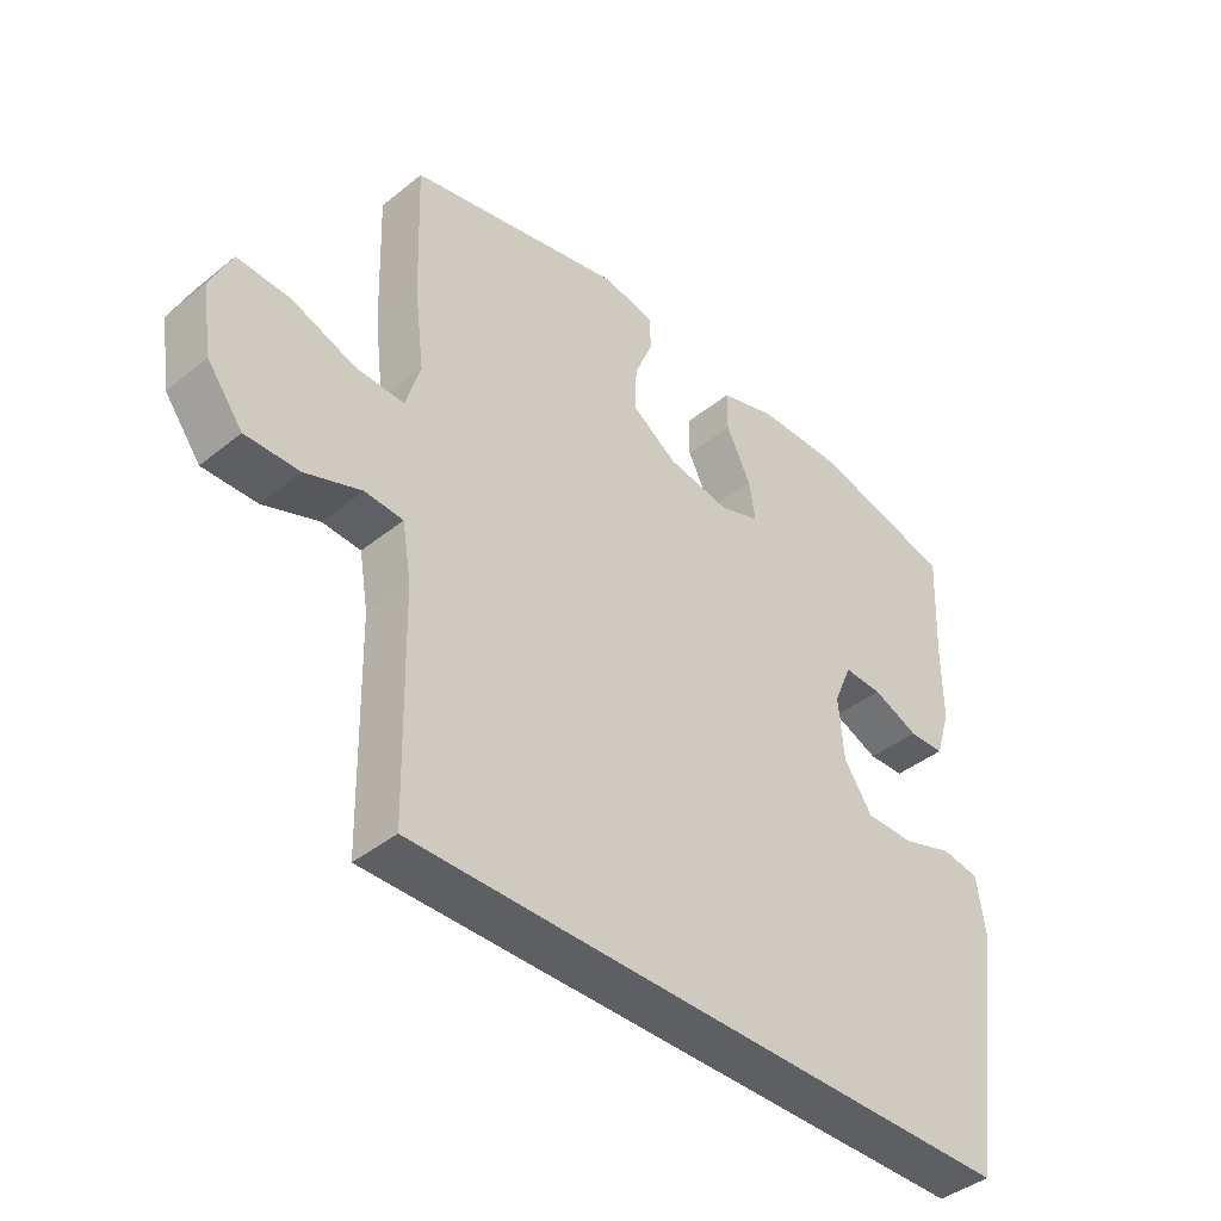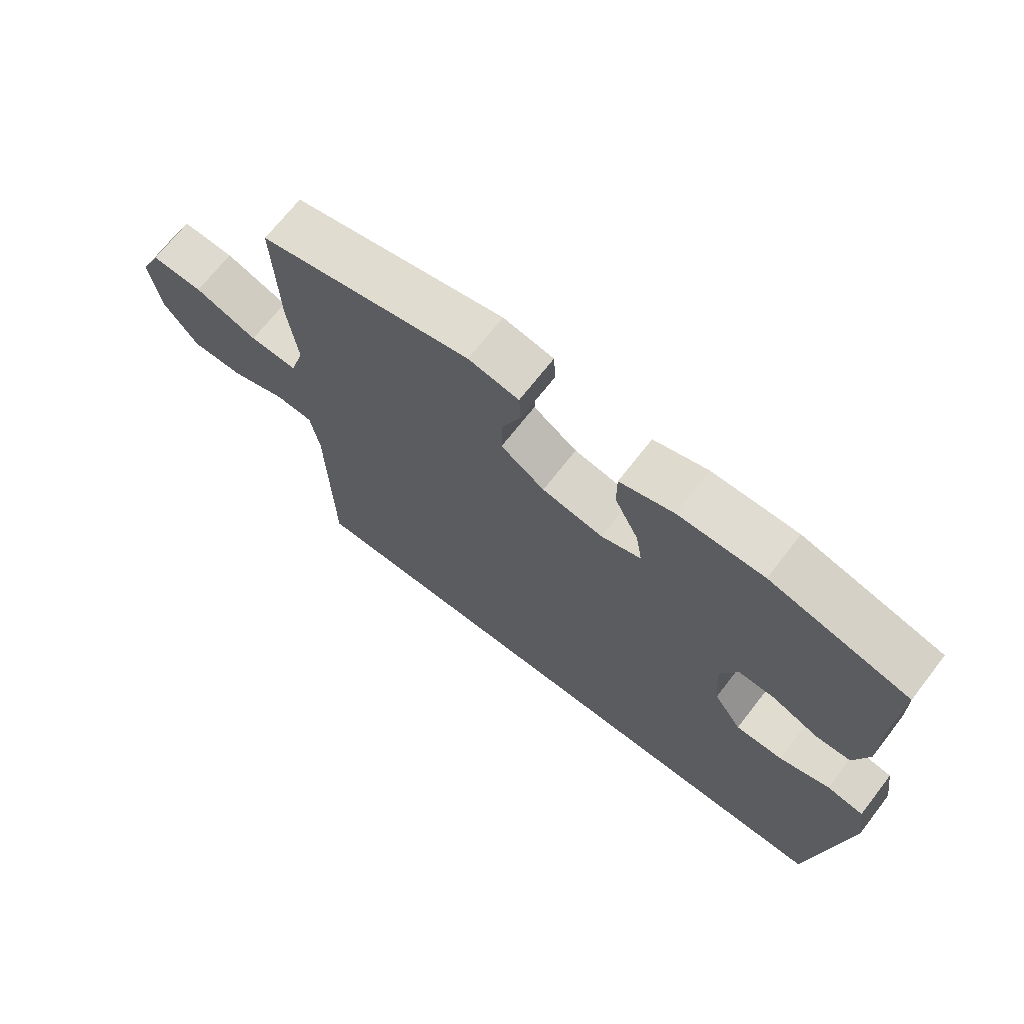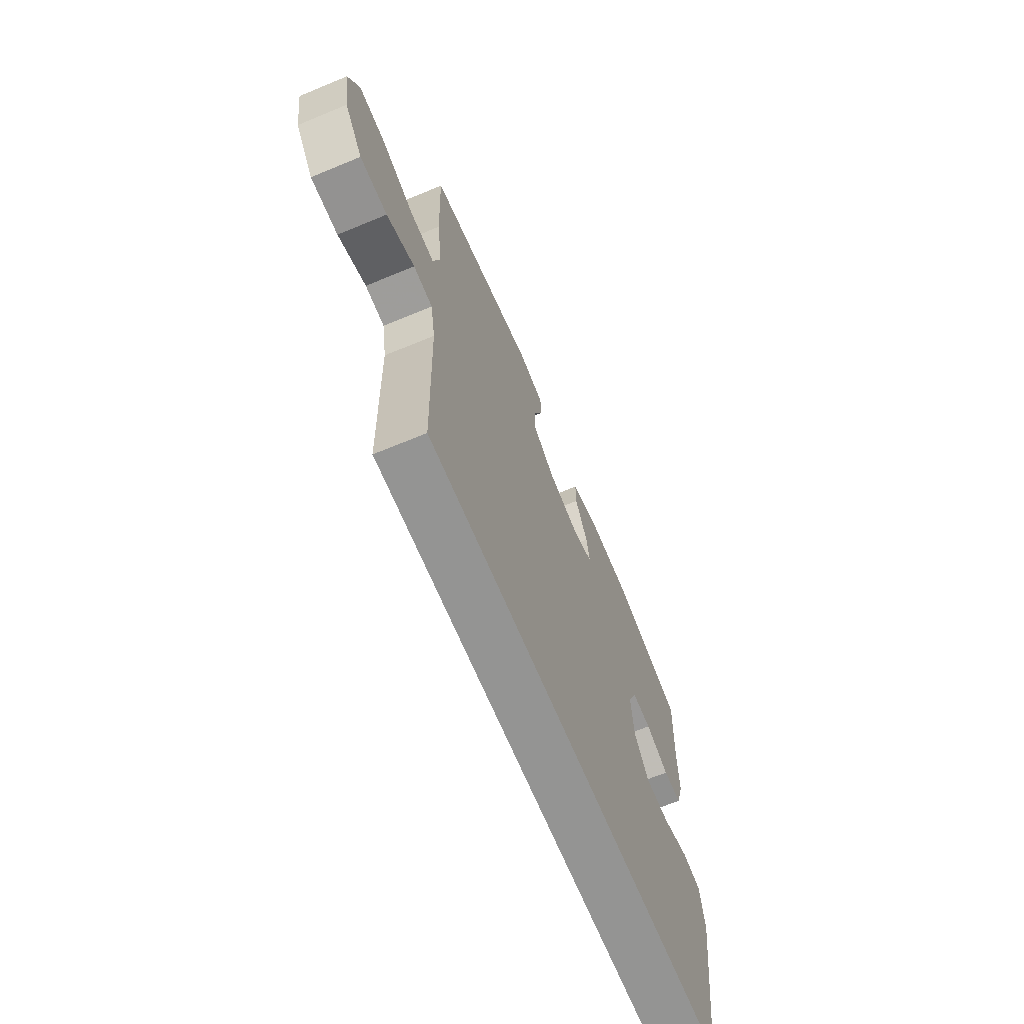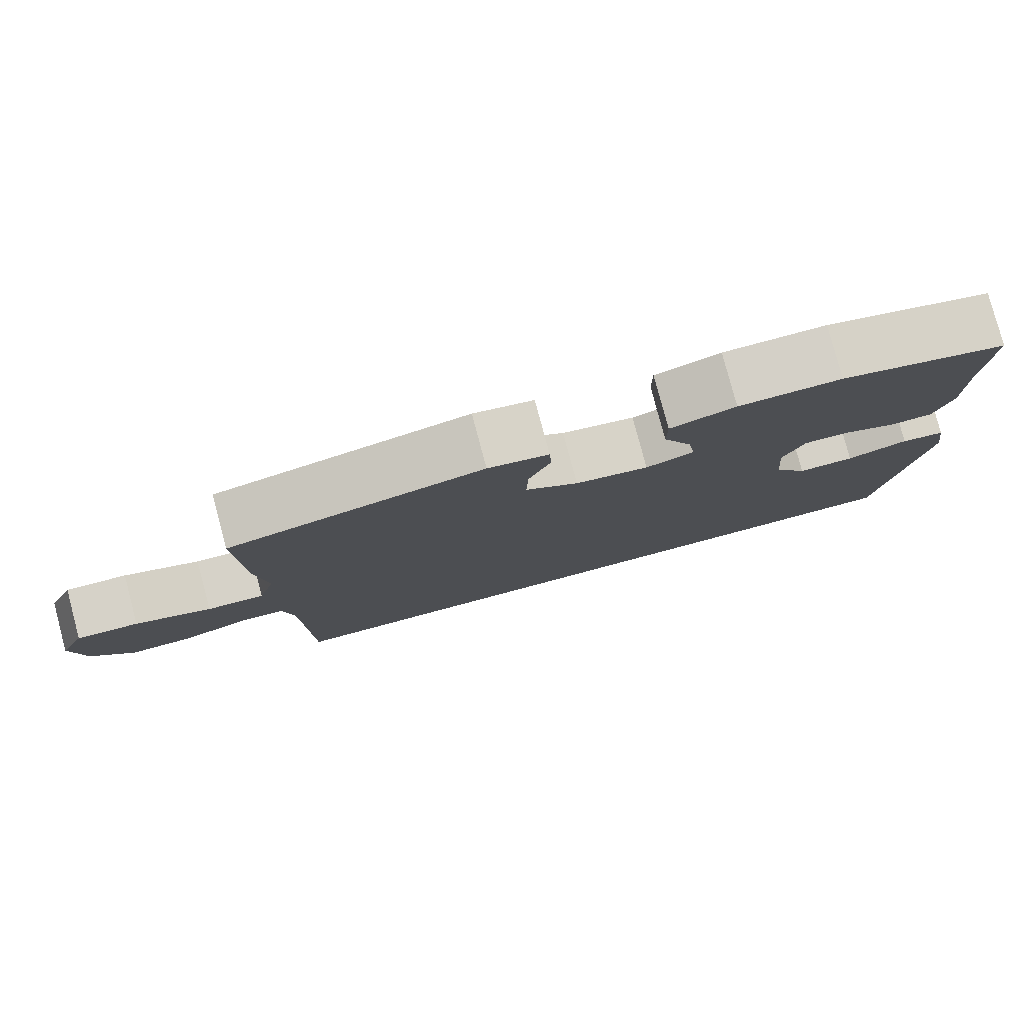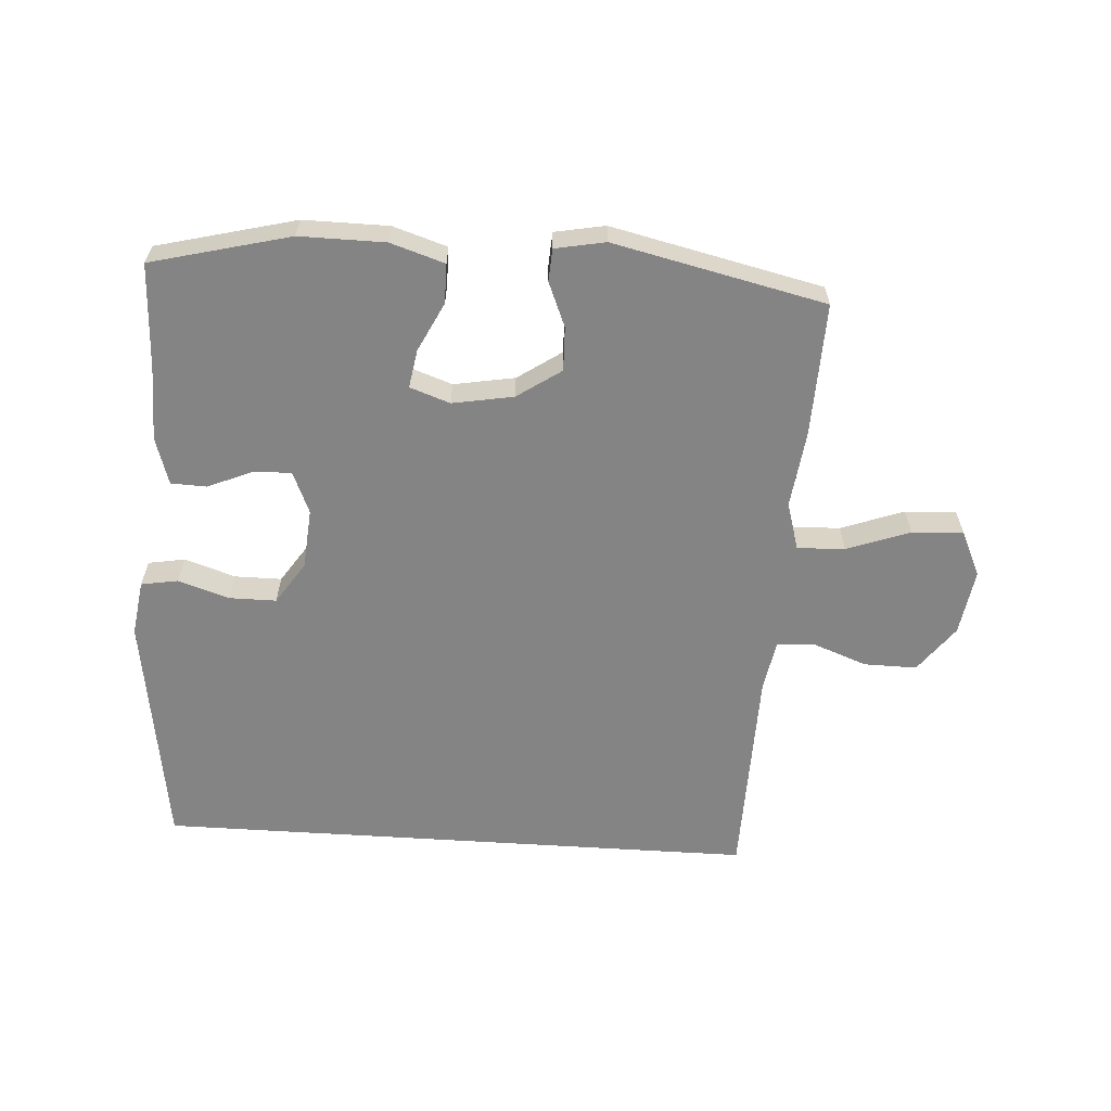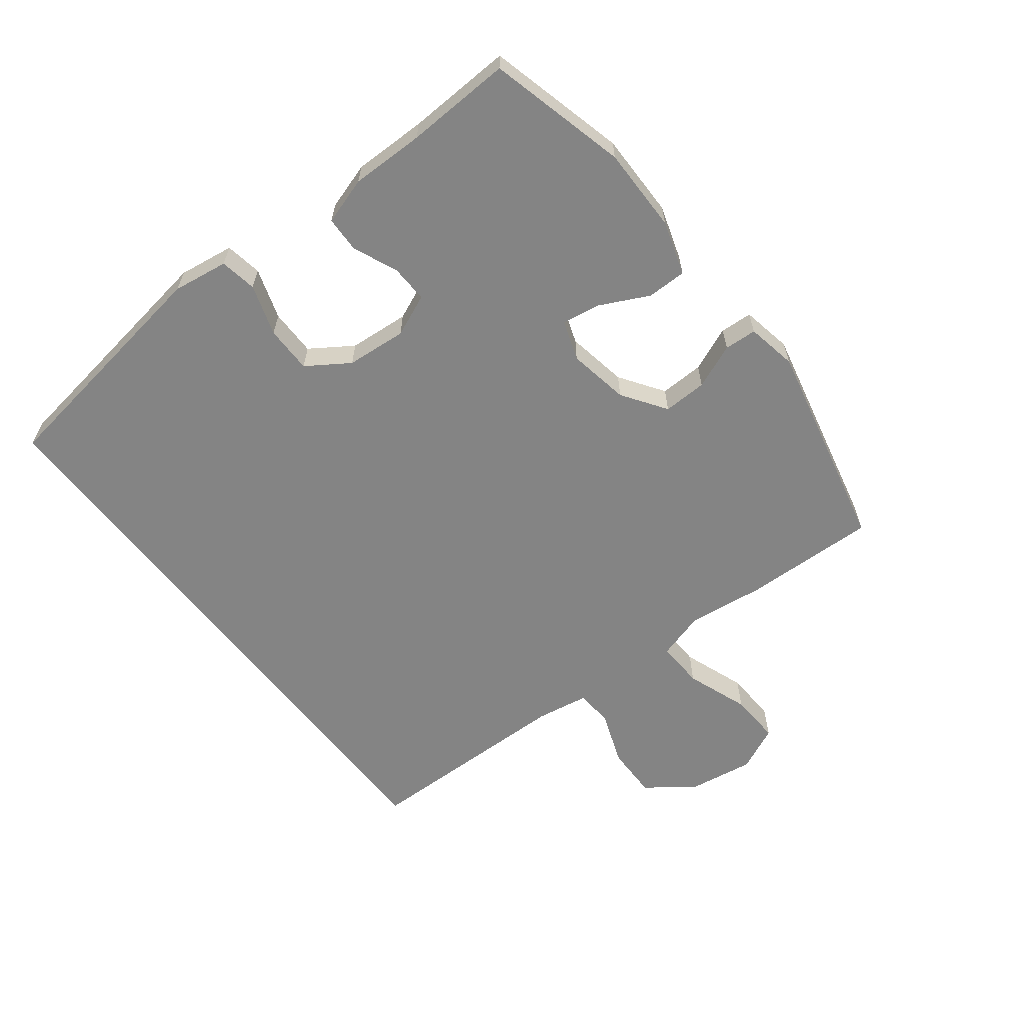
<metadata>
{"format":"obj","ext":"obj","renderer":"f3d","projection":"perspective","resolution":1024,"background":"white","views":[{"elev":-41.6,"azim":134.2,"up":"+Z"},{"elev":69.4,"azim":-142.2,"up":"+Z"},{"elev":-67.0,"azim":112.6,"up":"+Z"},{"elev":79.7,"azim":165.1,"up":"+Z"},{"elev":-61.4,"azim":-3.7,"up":"+Y"},{"elev":-61.4,"azim":-52.2,"up":"+Y"}]}
</metadata>
<code>
v 0.468 0.07 -0.5
v -0.479 0.07 -0.5
v -0.534 0.07 -0.124
v -0.521 0.07 -0.037
v -0.463 0.07 -0.027
v -0.383 0.07 -0.053
v -0.309 0.07 -0.053
v -0.265 0.07 0.013
v -0.257 0.07 0.108
v -0.285 0.07 0.174
v -0.344 0.07 0.172
v -0.415 0.07 0.142
v -0.471 0.07 0.144
v -0.494 0.07 0.218
v -0.493 0.07 0.334
v -0.5 0.07 0.5
v -0.282 0.07 0.555
v -0.148 0.07 0.554
v -0.063 0.07 0.527
v -0.063 0.07 0.465
v -0.101 0.07 0.388
v -0.111 0.07 0.328
v -0.048 0.07 0.306
v 0.048 0.07 0.323
v 0.117 0.07 0.37
v 0.115 0.07 0.439
v 0.086 0.07 0.509
v 0.089 0.07 0.56
v 0.168 0.07 0.575
v 0.5 0.07 0.5
v 0.493 0.07 0.29
v 0.478 0.07 0.169
v 0.5 0.07 0.094
v 0.575 0.07 0.097
v 0.674 0.07 0.133
v 0.755 0.07 0.137
v 0.788 0.07 0.066
v 0.772 0.07 -0.038
v 0.717 0.07 -0.111
v 0.634 0.07 -0.11
v 0.548 0.07 -0.078
v 0.489 0.07 -0.082
v 0.475 0.07 -0.165
v 0.468 0 -0.5
v -0.479 0 -0.5
v -0.534 0 -0.124
v -0.521 0 -0.037
v -0.463 0 -0.027
v -0.383 0 -0.053
v -0.309 0 -0.053
v -0.265 0 0.013
v -0.257 0 0.108
v -0.285 0 0.174
v -0.344 0 0.172
v -0.415 0 0.142
v -0.471 0 0.144
v -0.494 0 0.218
v -0.493 0 0.334
v -0.5 0 0.5
v -0.282 0 0.555
v -0.148 0 0.554
v -0.063 0 0.527
v -0.063 0 0.465
v -0.101 0 0.388
v -0.111 0 0.328
v -0.048 0 0.306
v 0.048 0 0.323
v 0.117 0 0.37
v 0.115 0 0.439
v 0.086 0 0.509
v 0.089 0 0.56
v 0.168 0 0.575
v 0.5 0 0.5
v 0.493 0 0.29
v 0.478 0 0.169
v 0.5 0 0.094
v 0.575 0 0.097
v 0.674 0 0.133
v 0.755 0 0.137
v 0.788 0 0.066
v 0.772 0 -0.038
v 0.717 0 -0.111
v 0.634 0 -0.11
v 0.548 0 -0.078
v 0.489 0 -0.082
v 0.475 0 -0.165
f 39 40 41
f 38 39 41
f 37 38 41
f 36 37 41
f 35 36 41
f 34 35 41
f 33 34 41 42
f 32 33 42 43
f 30 31 32
f 29 30 32
f 28 29 32
f 27 28 32
f 26 27 32
f 32 43 1
f 26 32 1
f 25 26 1
f 19 20 21
f 18 19 21
f 17 18 21
f 16 17 21
f 15 16 21
f 15 21 22
f 14 15 22
f 13 14 22
f 12 13 22
f 11 12 22
f 10 11 22 23
f 4 5 6
f 3 4 6
f 2 3 6
f 1 2 6
f 1 6 7
f 1 7 8
f 25 1 8
f 24 25 8
f 9 10 23 24
f 8 9 24
f 84 83 82
f 84 82 81
f 84 81 80
f 84 80 79
f 84 79 78
f 84 78 77
f 85 84 77 76
f 86 85 76 75
f 75 74 73
f 75 73 72
f 75 72 71
f 75 71 70
f 75 70 69
f 44 86 75
f 44 75 69
f 44 69 68
f 64 63 62
f 64 62 61
f 64 61 60
f 64 60 59
f 64 59 58
f 65 64 58
f 65 58 57
f 65 57 56
f 65 56 55
f 65 55 54
f 66 65 54 53
f 49 48 47
f 49 47 46
f 49 46 45
f 49 45 44
f 50 49 44
f 51 50 44
f 51 44 68
f 51 68 67
f 67 66 53 52
f 67 52 51
f 1 44 45 2
f 2 45 46 3
f 3 46 47 4
f 4 47 48 5
f 5 48 49 6
f 6 49 50 7
f 7 50 51 8
f 8 51 52 9
f 9 52 53 10
f 10 53 54 11
f 11 54 55 12
f 12 55 56 13
f 13 56 57 14
f 14 57 58 15
f 15 58 59 16
f 16 59 60 17
f 17 60 61 18
f 18 61 62 19
f 19 62 63 20
f 20 63 64 21
f 21 64 65 22
f 22 65 66 23
f 23 66 67 24
f 24 67 68 25
f 25 68 69 26
f 26 69 70 27
f 27 70 71 28
f 28 71 72 29
f 29 72 73 30
f 30 73 74 31
f 31 74 75 32
f 32 75 76 33
f 33 76 77 34
f 34 77 78 35
f 35 78 79 36
f 36 79 80 37
f 37 80 81 38
f 38 81 82 39
f 39 82 83 40
f 40 83 84 41
f 41 84 85 42
f 42 85 86 43
f 43 86 44 1

</code>
